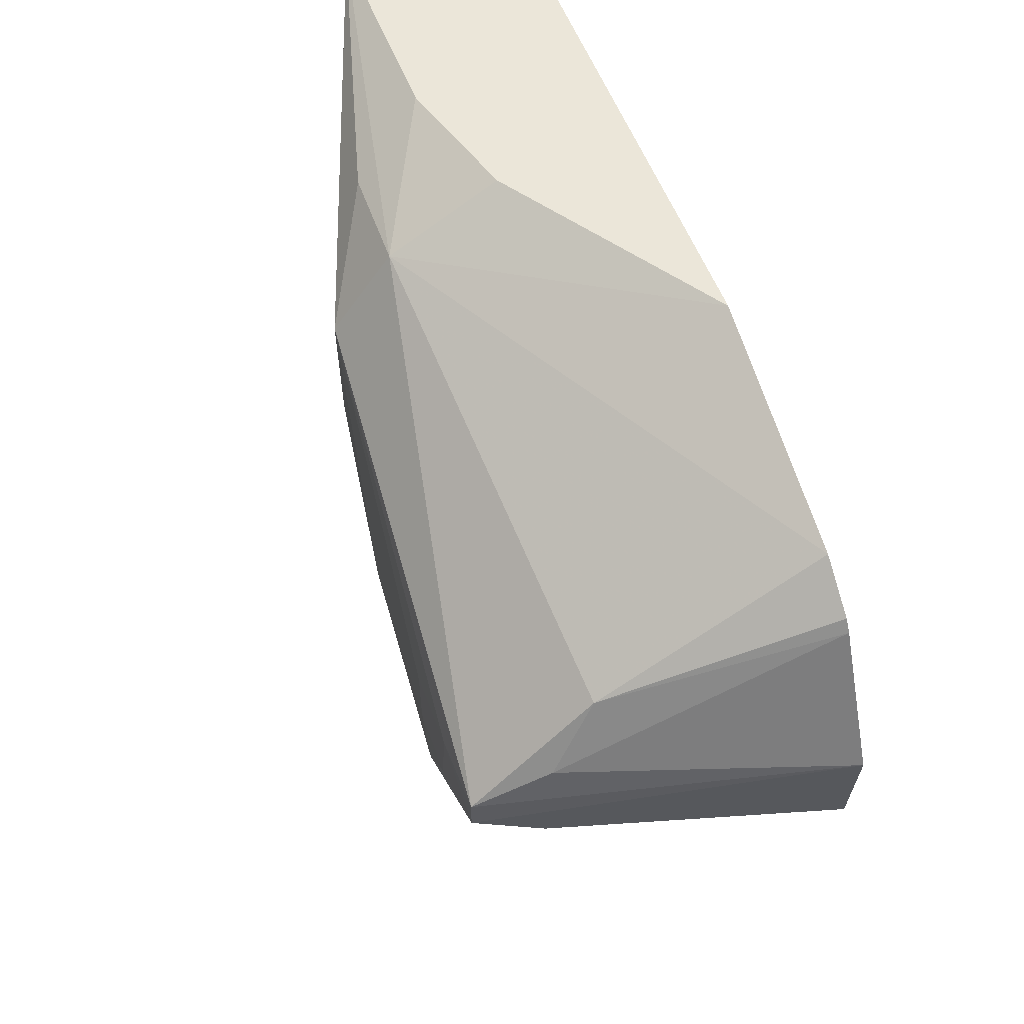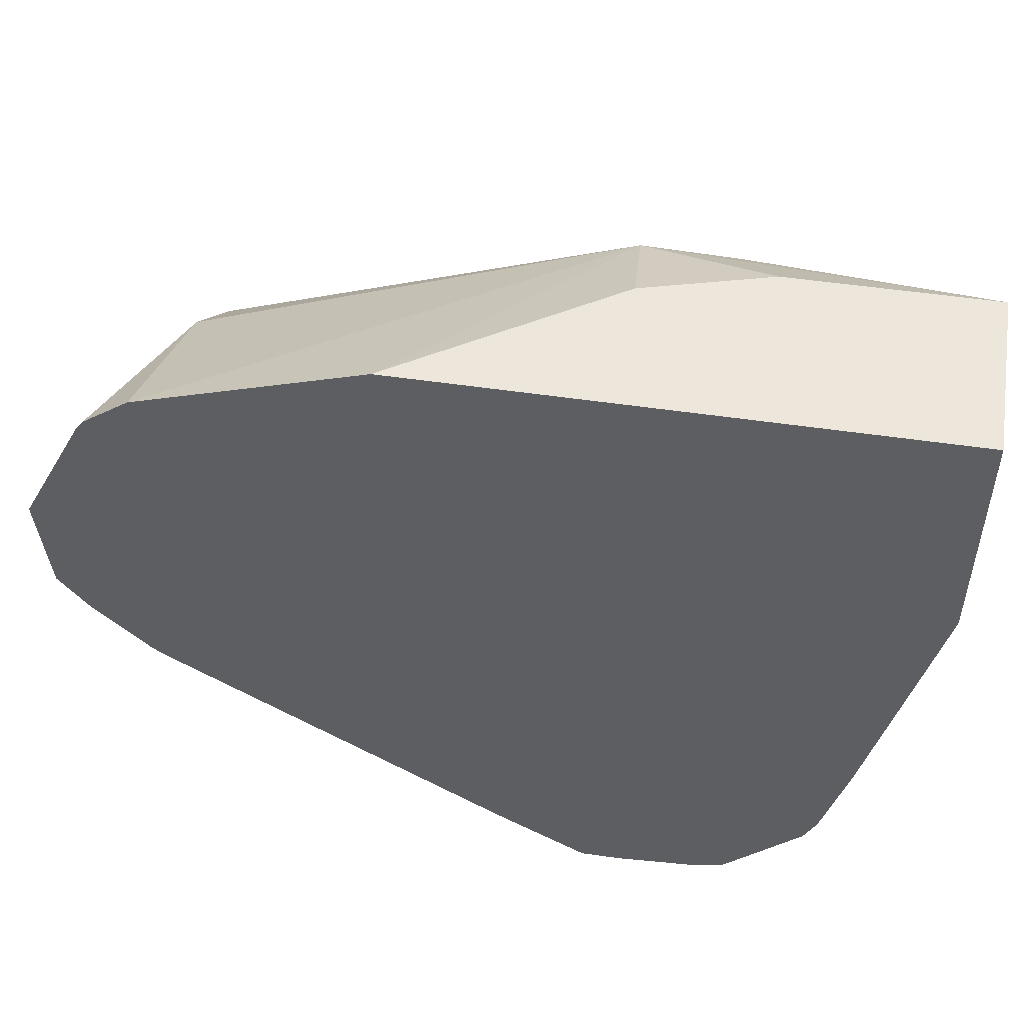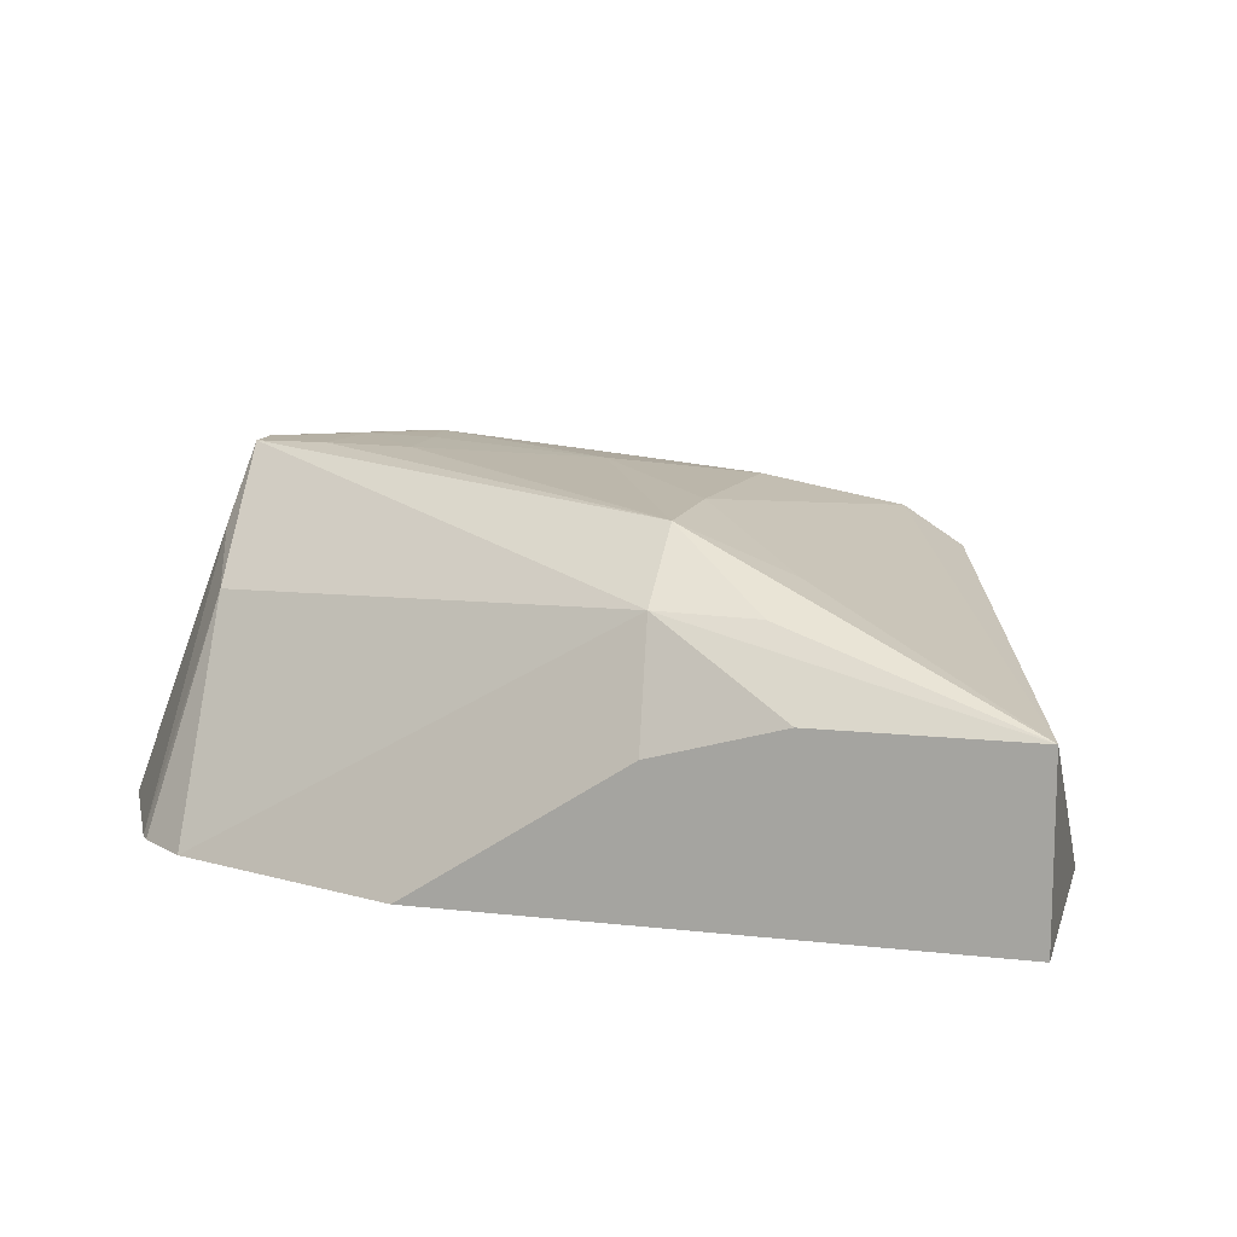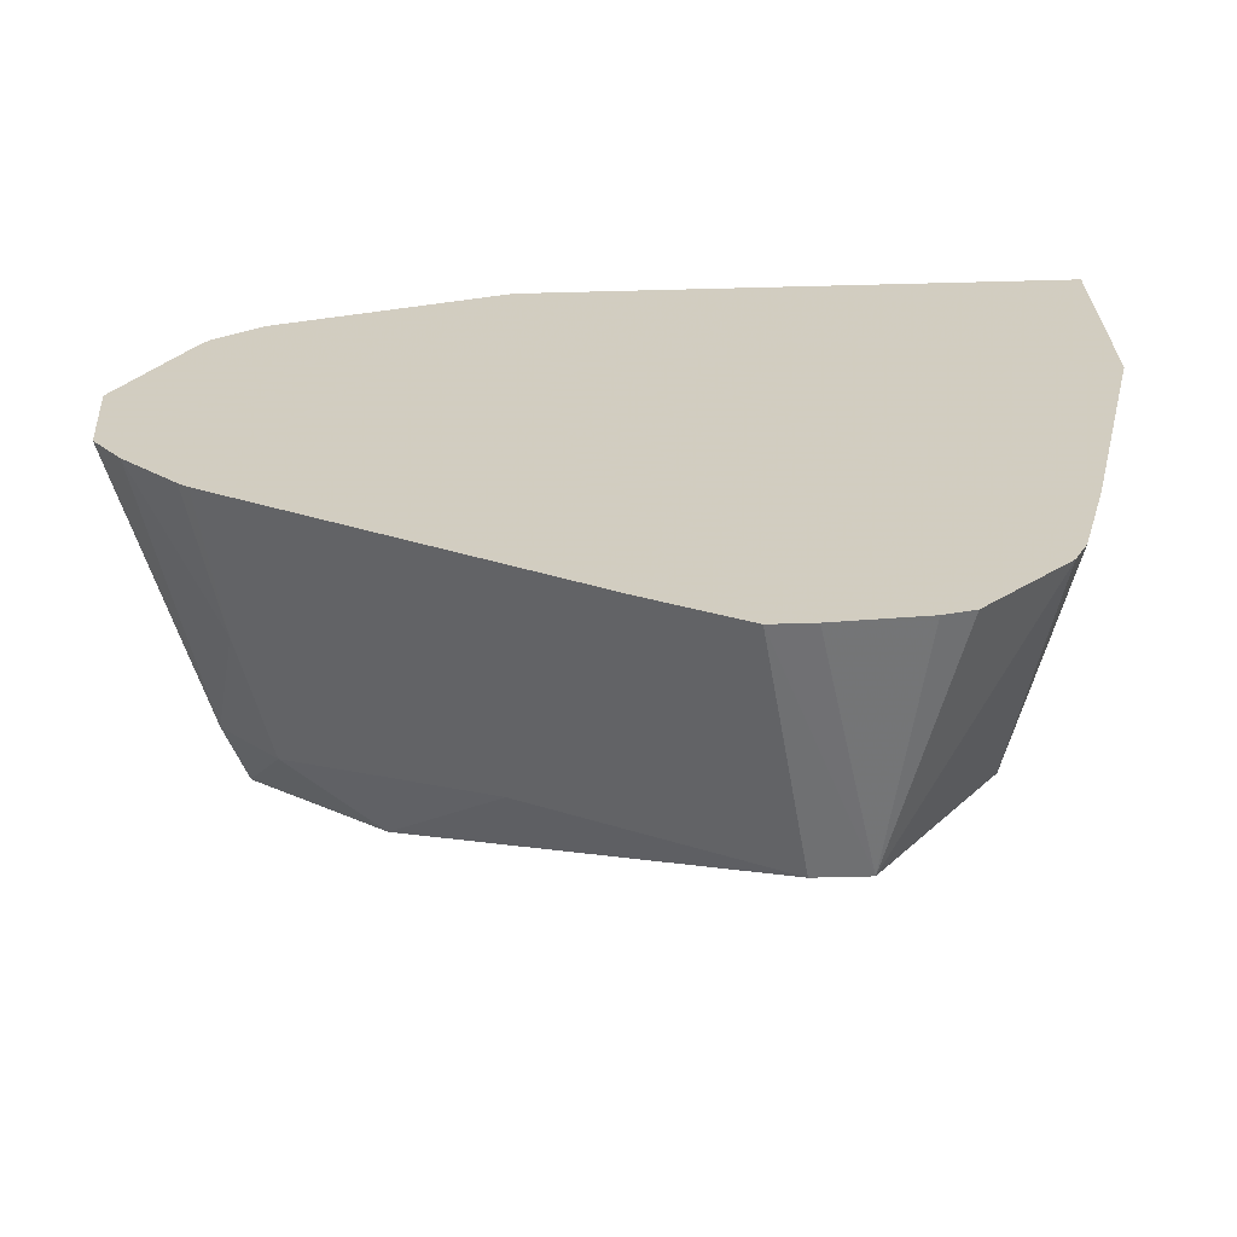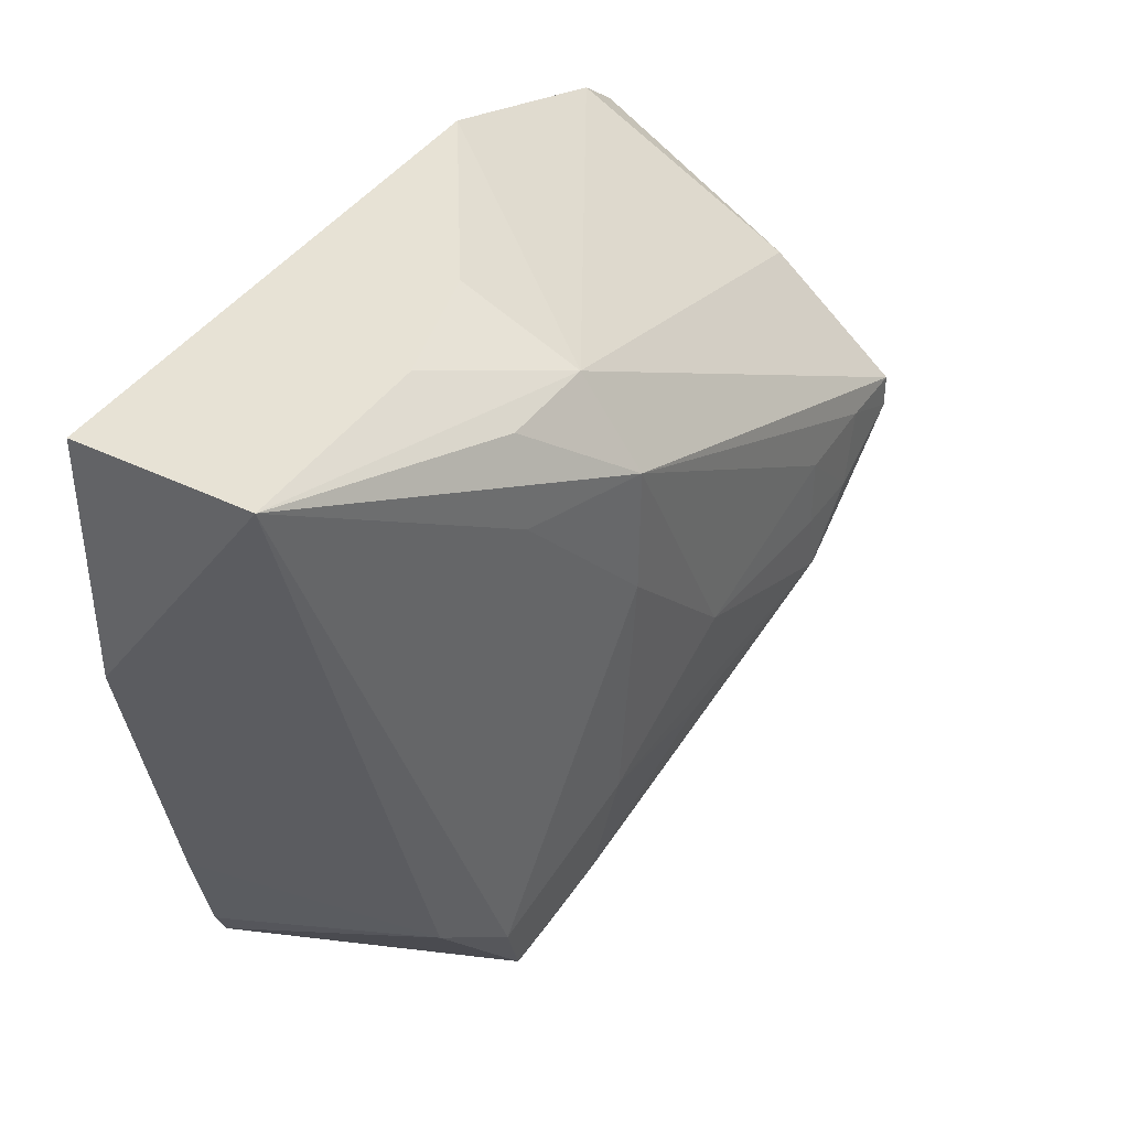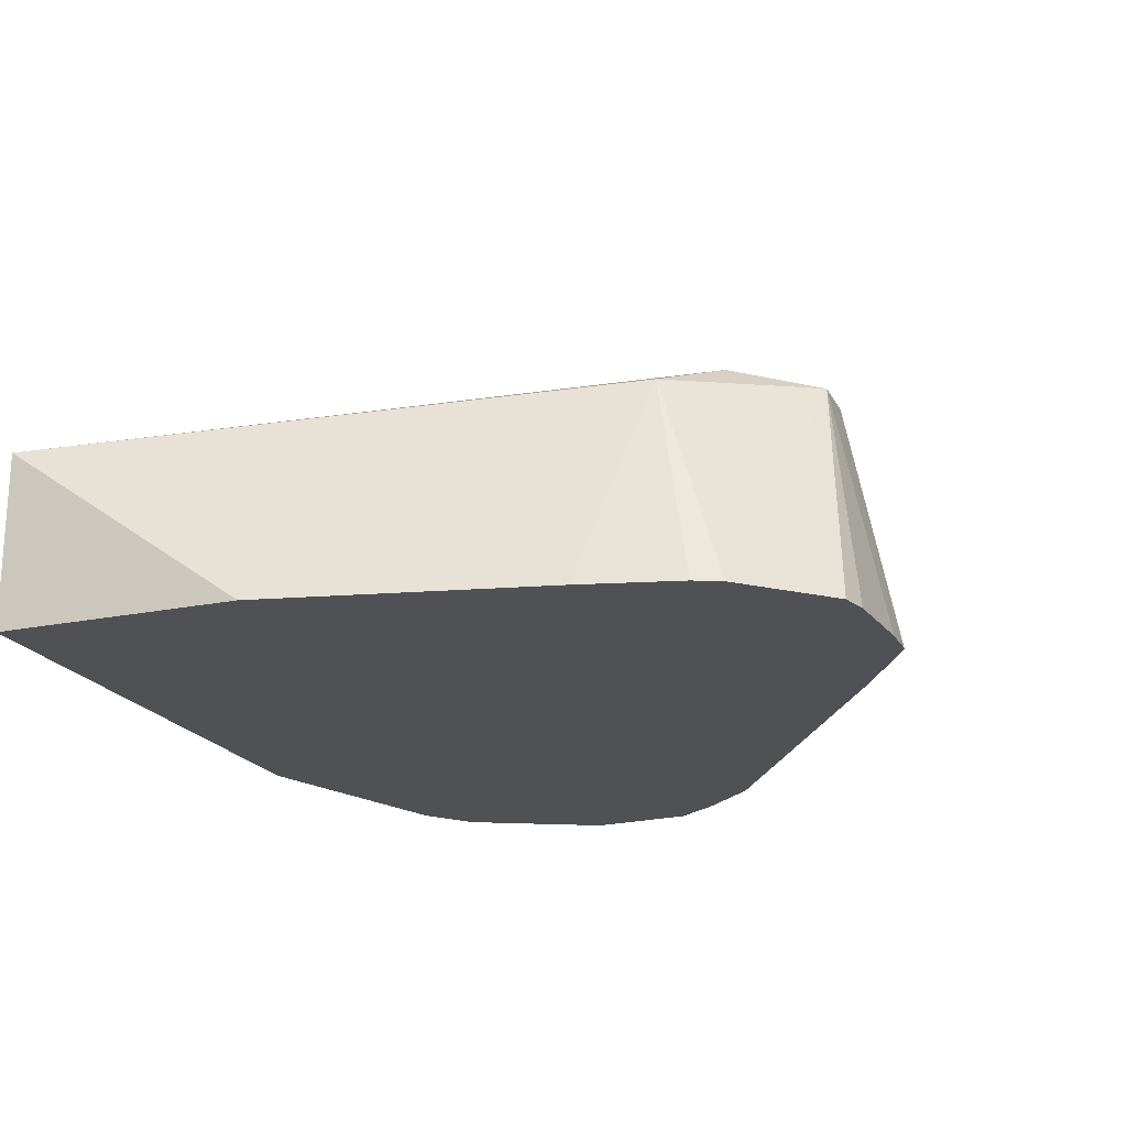
<metadata>
{"format":"obj","ext":"obj","renderer":"f3d","projection":"perspective","resolution":1024,"background":"white","views":[{"elev":56.5,"azim":69.0,"up":"+Y"},{"elev":51.0,"azim":-170.8,"up":"+Y"},{"elev":12.3,"azim":-165.2,"up":"+Z"},{"elev":-64.9,"azim":-178.5,"up":"+Y"},{"elev":40.4,"azim":-59.1,"up":"+Y"},{"elev":-20.1,"azim":-69.1,"up":"+Z"}]}
</metadata>
<code>
v -0.003371 0.01568 0.004924
v -0.0004753 0.01469 0.004924
v -0.01026 0.01568 0.004924
v -0.006073 0.01568 0.006697
v -0.005988 0.01499 0.008103
v -0.0004276 0.01317 0.007679
v 0.0001218 0.01424 0.004924
v -0.01026 0.01255 0.004924
v -0.01026 0.01568 0.00715
v -0.007669 0.01568 0.007145
v -0.007228 0.01498 0.008071
v -0.005988 0.01394 0.008859
v -0.0003465 0.01179 0.009217
v -0.0001656 0.01233 0.008271
v 0.0002262 0.0141 0.004924
v -0.009442 0.008976 0.004924
v -0.008413 0.008294 0.007687
v -0.007571 0.007705 0.008072
v -0.007398 0.01394 0.008309
v -0.005988 0.01236 0.00884
v -0.004407 0.01078 0.009016
v -0.002251 0.01166 0.009189
v -0.001242 0.0118 0.009225
v -0.0003465 0.01137 0.009217
v 0.001074 0.01245 0.004924
v -0.009107 0.007712 0.004924
v -0.007045 0.006625 0.007877
v -0.008946 0.007367 0.004924
v -0.005916 0.007507 0.008264
v -0.005988 0.009195 0.008652
v -0.002083 0.009981 0.009161
v -0.002233 0.01078 0.009183
v -0.001392 0.01082 0.009213
v -0.0001123 0.01104 0.008367
v -0.002019 0.009981 0.009161
v -0.0008494 0.01024 0.008367
v 0.0009499 0.01107 0.004924
v -0.006464 0.006102 0.004924
v -0.005951 0.006098 0.004924
v -0.006396 0.006625 0.007877
v -0.007914 0.006303 0.004924
v -0.007551 0.006204 0.004924
v -0.004407 0.009195 0.008805
v 0.0005703 0.01054 0.004924
v -0.0004886 0.01002 0.006785
v -0.003431 0.00829 0.007836
v -0.005297 0.006484 0.004924
v -0.0001323 0.009814 0.004924
v -0.0002655 0.009701 0.004924
v -0.004743 0.006816 0.004924
f 1 2 7
f 1 7 15
f 1 15 25
f 1 25 37
f 1 37 44
f 1 44 48
f 1 48 49
f 1 49 50
f 1 50 47
f 1 47 39
f 1 39 38
f 1 38 42
f 1 42 41
f 1 41 28
f 1 28 26
f 1 26 16
f 1 16 8
f 1 8 3
f 1 3 9
f 1 9 10
f 1 10 4
f 1 4 5
f 1 5 2
f 2 6 7
f 2 5 6
f 3 8 9
f 4 10 5
f 5 10 9
f 5 9 11
f 5 11 12
f 5 12 13
f 5 13 6
f 6 13 14
f 6 14 15
f 6 15 7
f 8 16 17
f 8 17 9
f 9 17 18
f 9 18 19
f 9 19 12
f 9 12 11
f 12 19 20
f 12 20 21
f 12 21 22
f 12 22 23
f 12 23 13
f 13 23 24
f 13 24 25
f 13 25 14
f 14 25 15
f 16 26 17
f 17 27 18
f 17 26 28
f 17 28 27
f 18 27 29
f 18 29 30
f 18 30 20
f 18 20 19
f 20 30 21
f 21 31 32
f 21 32 22
f 21 30 31
f 22 32 33
f 22 33 23
f 23 33 24
f 24 34 25
f 24 33 35
f 24 35 36
f 24 36 34
f 25 34 37
f 27 38 39
f 27 39 40
f 27 40 29
f 27 28 41
f 27 41 42
f 27 42 38
f 29 40 35
f 29 35 31
f 29 31 43
f 29 43 30
f 30 43 31
f 31 35 33
f 31 33 32
f 34 44 37
f 34 36 45
f 34 45 44
f 35 46 36
f 35 40 46
f 36 46 45
f 39 47 46
f 39 46 40
f 44 45 48
f 45 49 48
f 45 46 49
f 46 50 49
f 46 47 50

</code>
